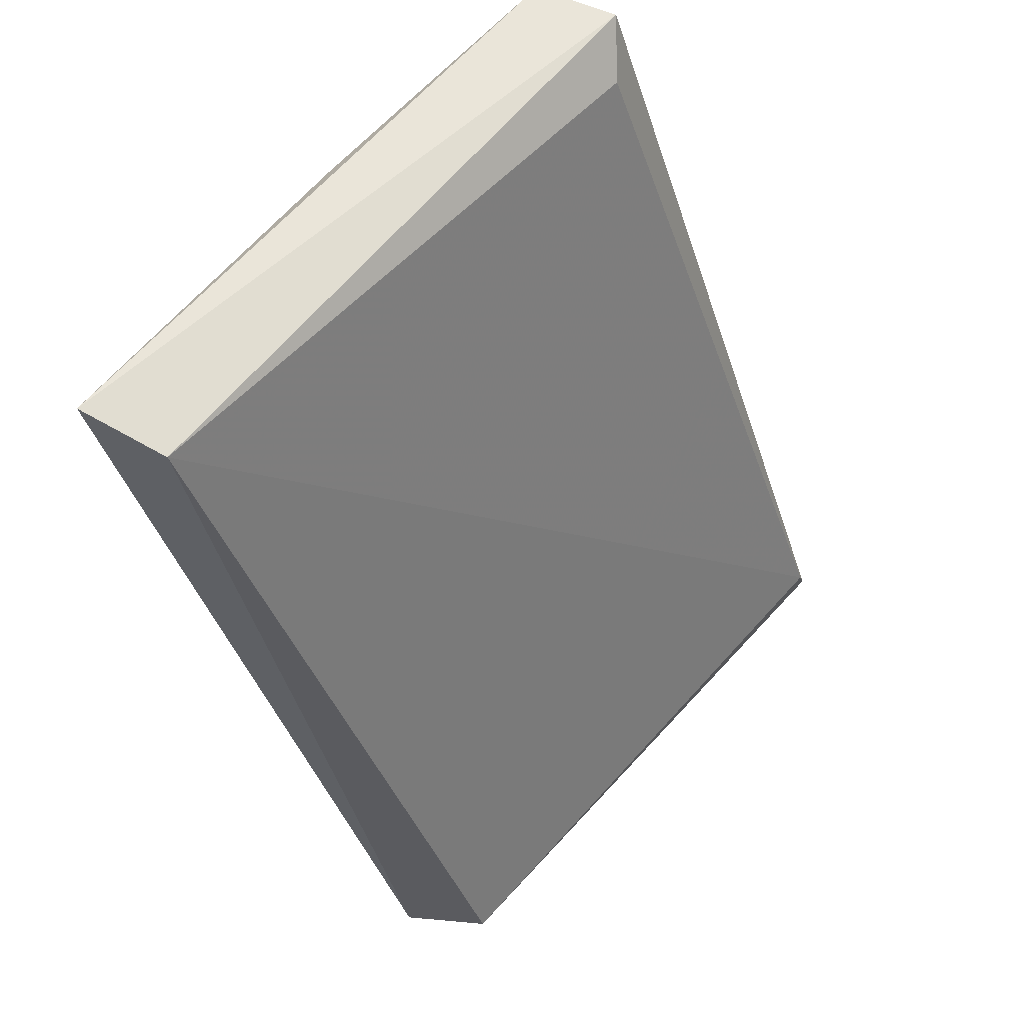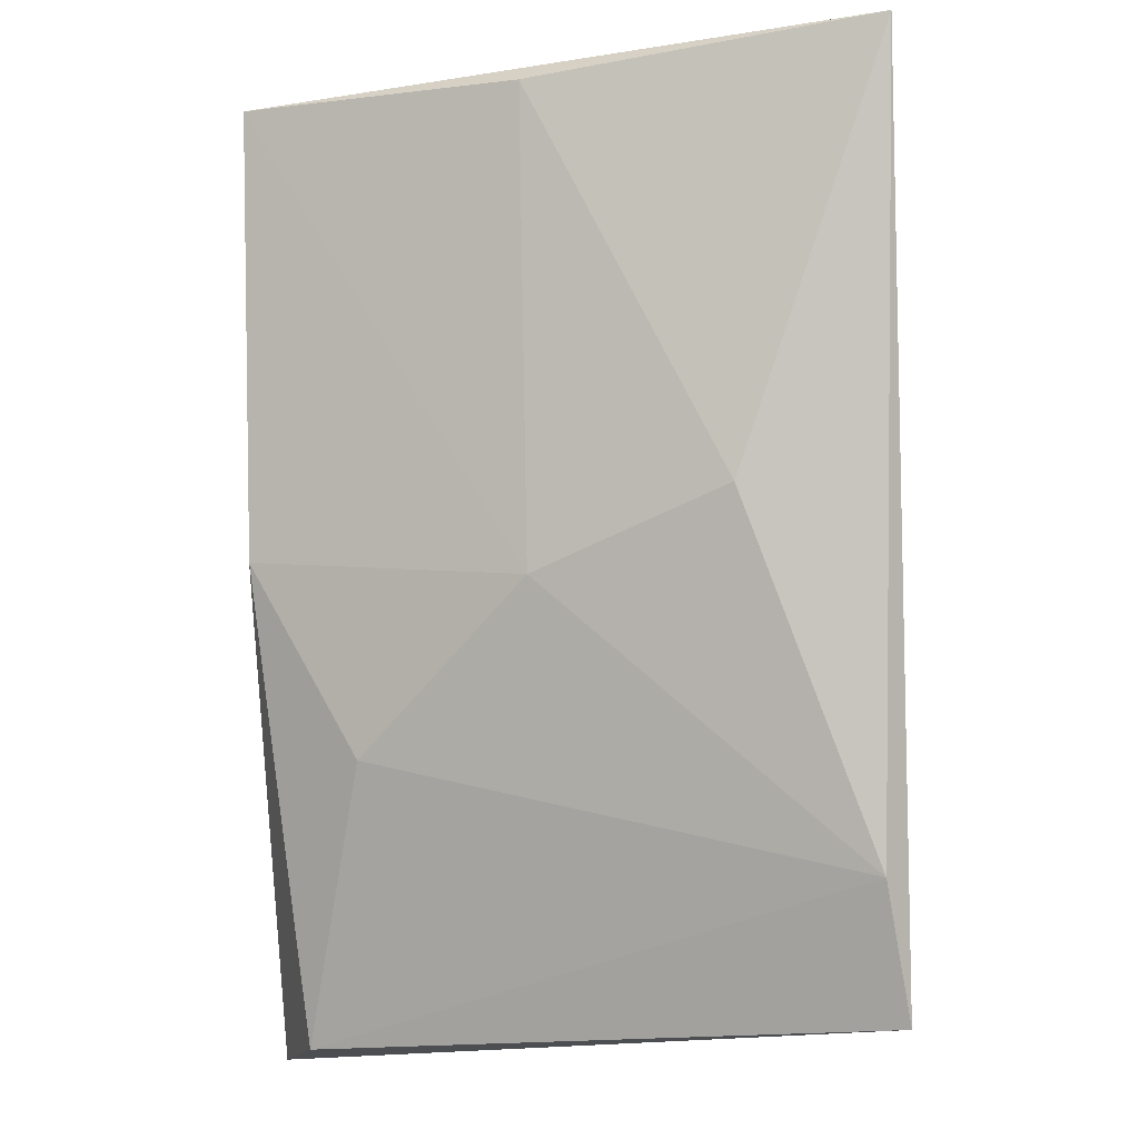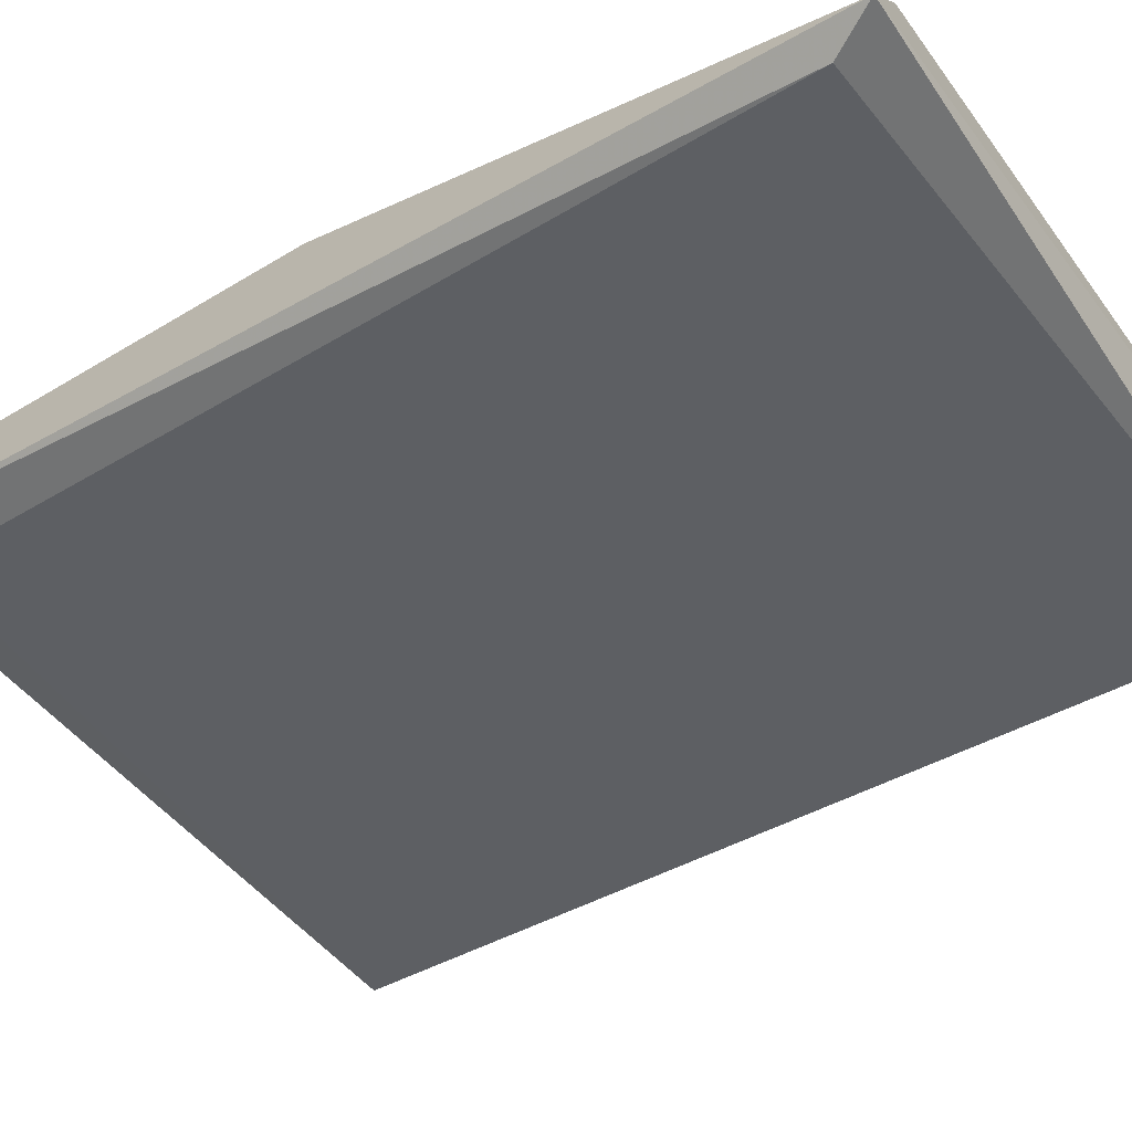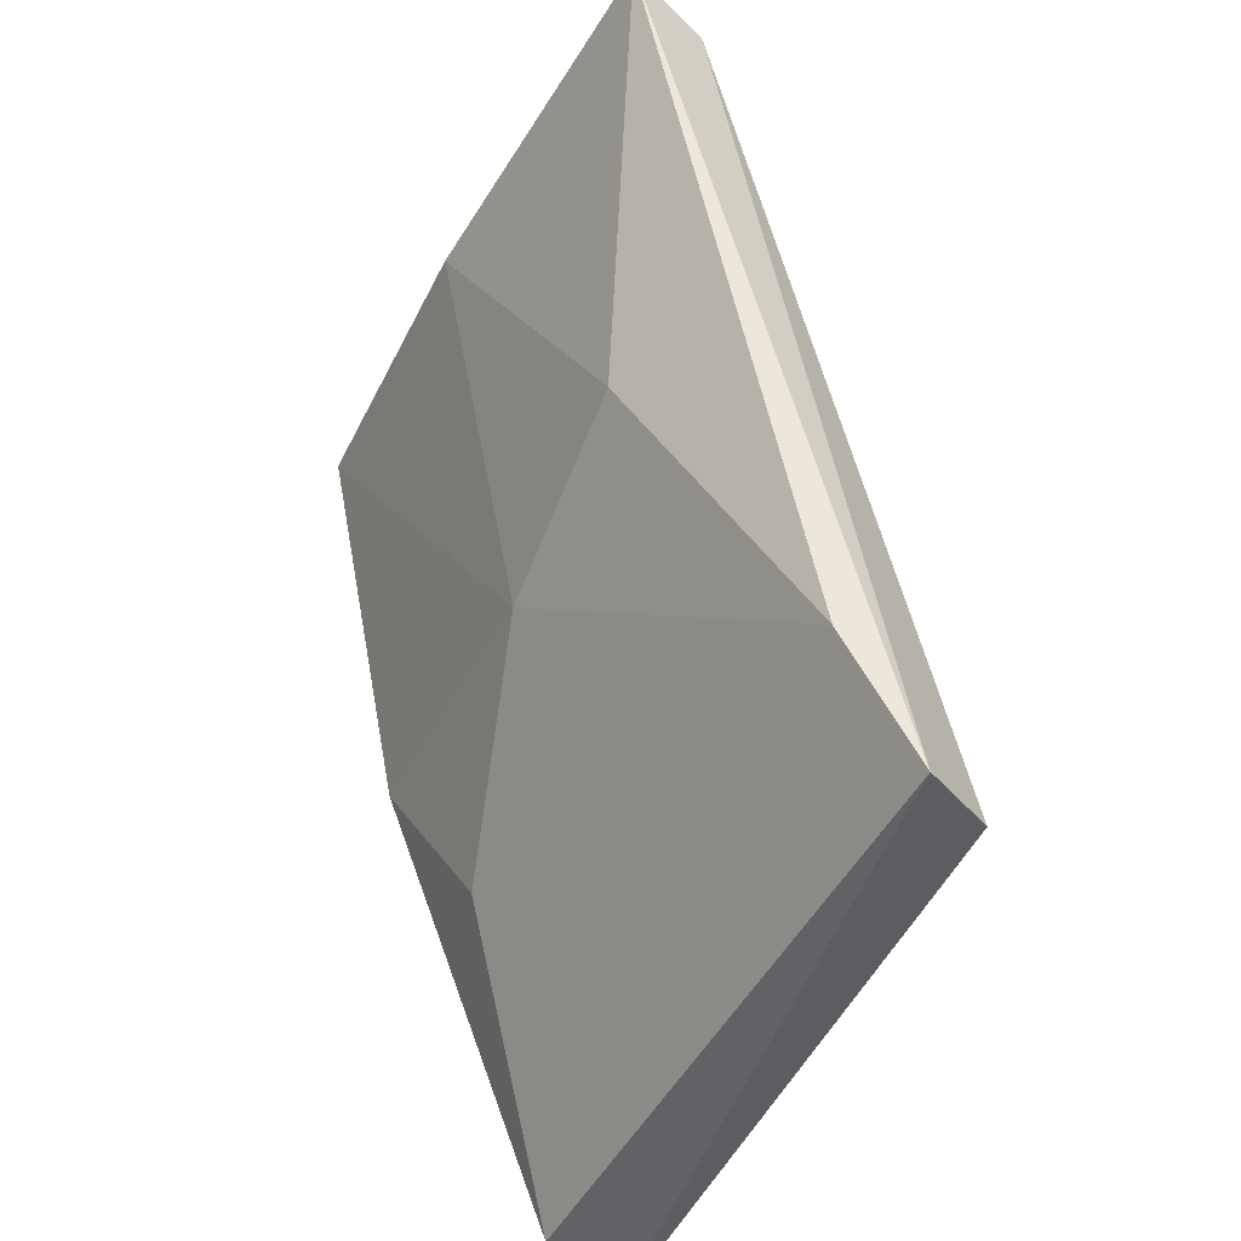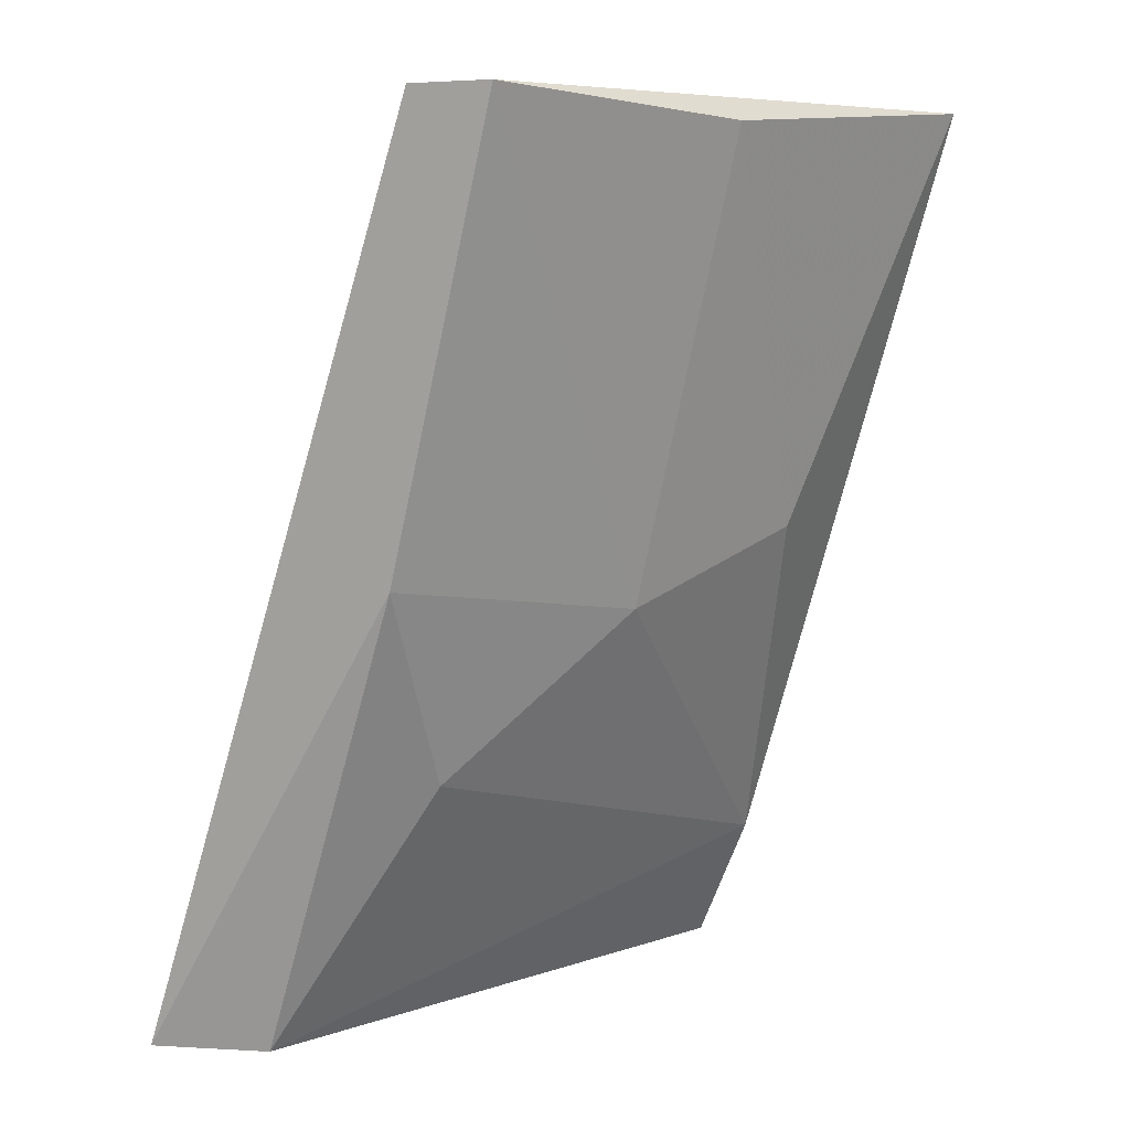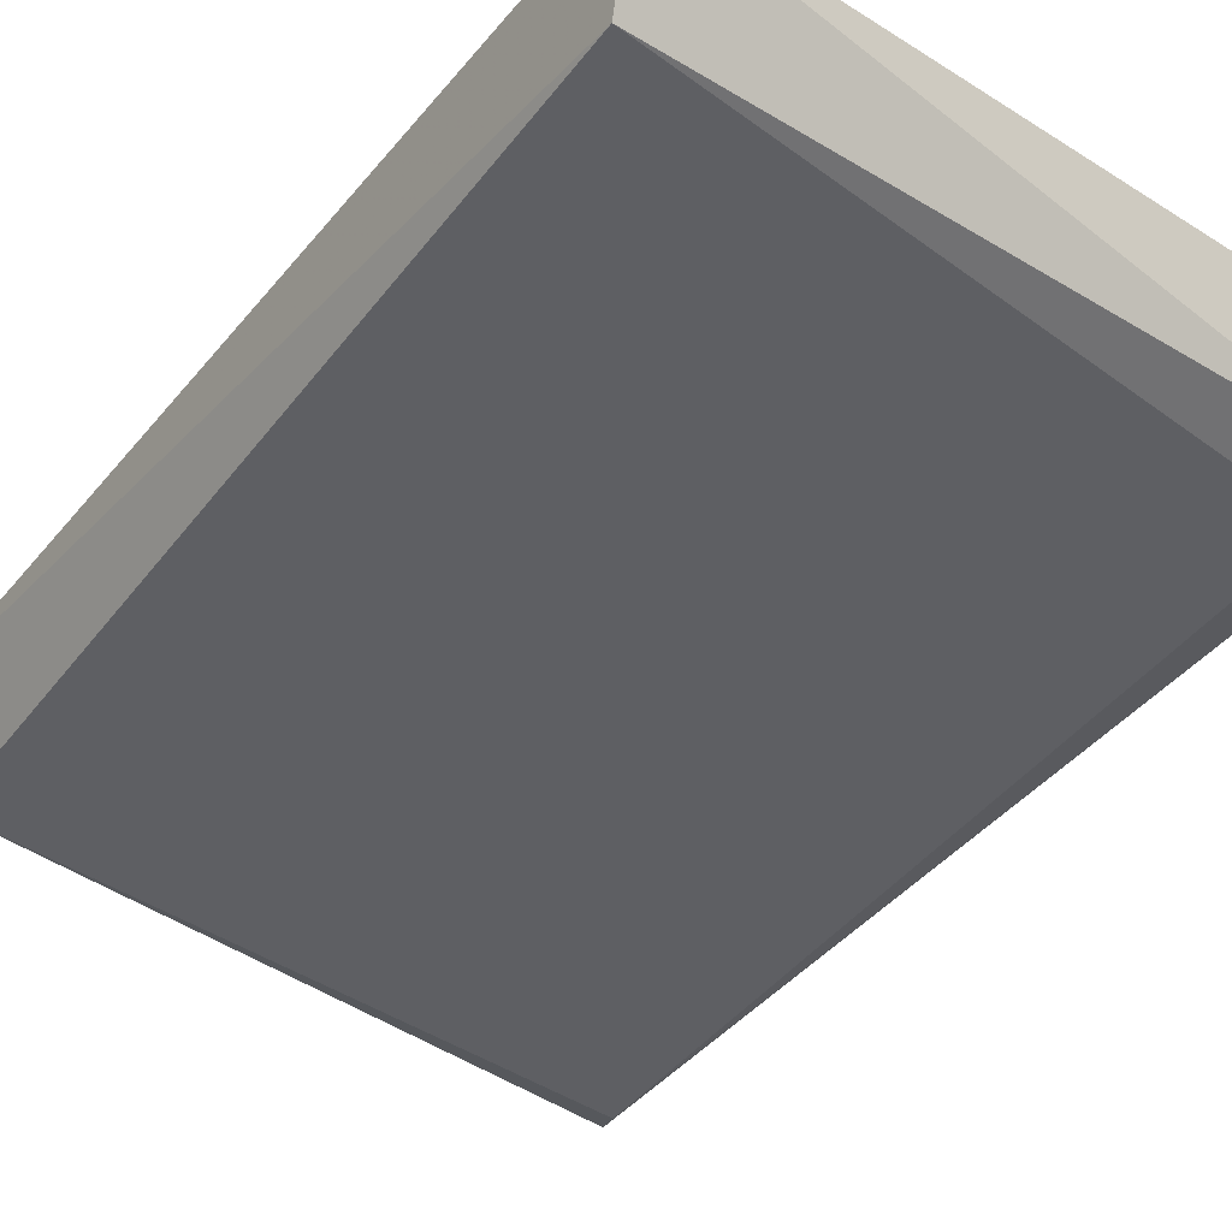
<metadata>
{"format":"obj","ext":"obj","renderer":"f3d","projection":"perspective","resolution":1024,"background":"white","views":[{"elev":58.0,"azim":-65.2,"up":"+Z"},{"elev":-16.5,"azim":-175.7,"up":"+Z"},{"elev":-64.4,"azim":124.8,"up":"+Y"},{"elev":-50.7,"azim":-132.4,"up":"+Z"},{"elev":7.2,"azim":120.9,"up":"+Z"},{"elev":-17.1,"azim":-36.4,"up":"+Y"}]}
</metadata>
<code>
v -0.003818 0.02975 0.04879
v -0.003266 0.02424 0.02951
v 0.01216 0.02589 0.04879
v 0.01216 0.02369 0.04879
v 0.01216 0.01598 0.0262
v -0.003818 0.02755 0.04824
v -0.003266 0.02039 0.02675
v 0.01106 0.01873 0.0262
v 3.9e-05 0.027 0.03832
v 0.01161 0.01598 0.0273
v 0.009405 0.02259 0.03281
v -0.003818 0.02259 0.0262
v 0.01106 0.02314 0.04768
v 0.01216 0.02314 0.03777
v 0.004998 0.0281 0.04824
v 0.004998 0.02534 0.03667
f 4 6 13
f 10 4 13
f 6 10 13
f 3 5 14
f 5 8 14
f 3 14 16
f 1 3 15
f 9 1 15
f 2 9 16
f 11 2 16
f 1 2 12
f 8 11 14
f 6 1 12
f 7 5 10
f 2 8 12
f 7 6 12
f 5 7 12
f 8 2 11
f 6 7 10
f 5 4 10
f 9 2 1
f 6 4 1
f 4 3 1
f 3 4 5
f 9 15 16
f 14 11 16
f 8 5 12
f 15 3 16

</code>
